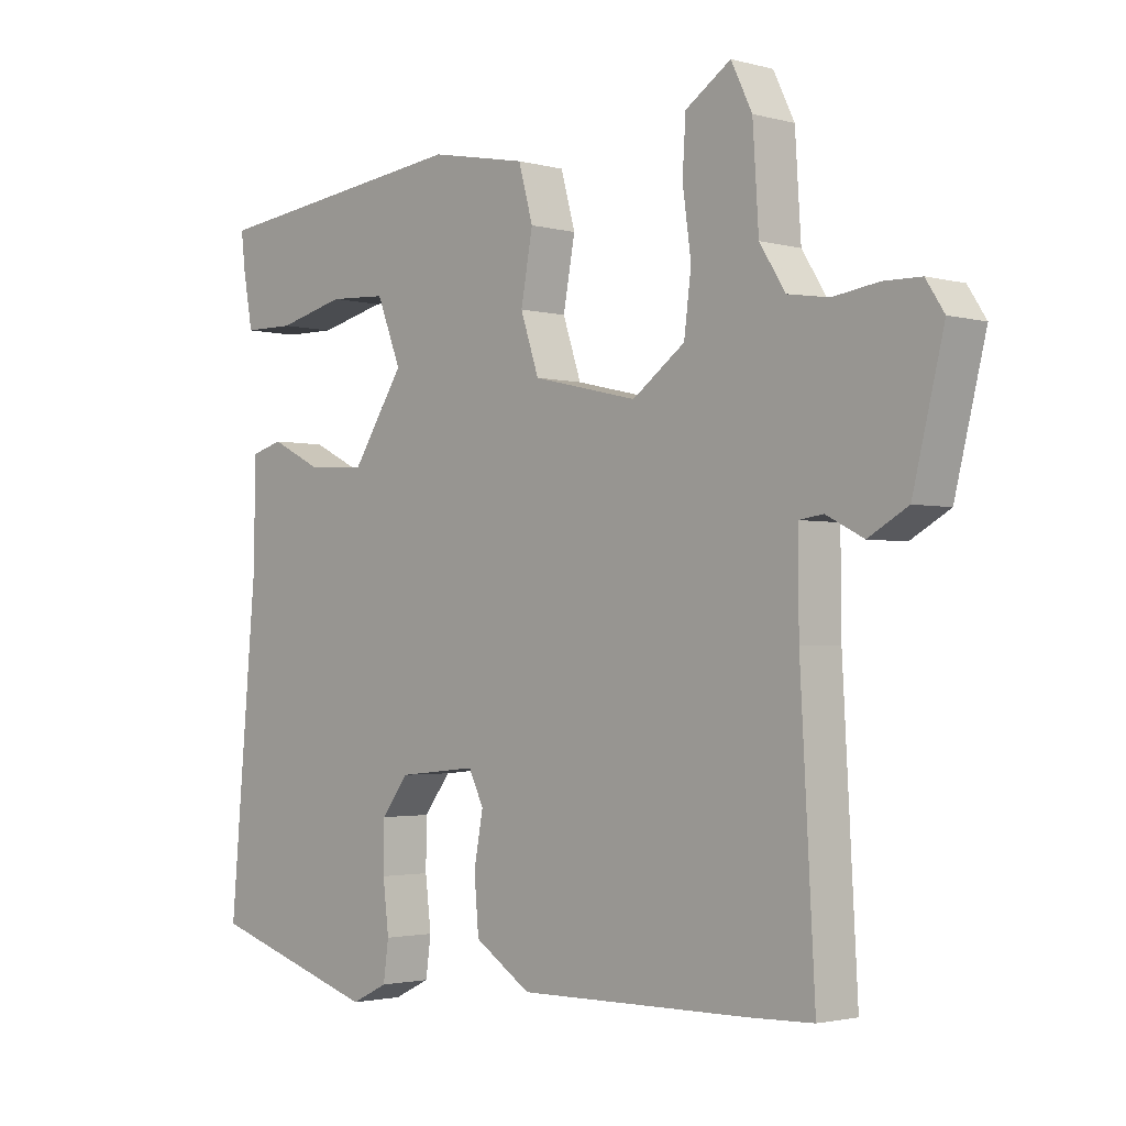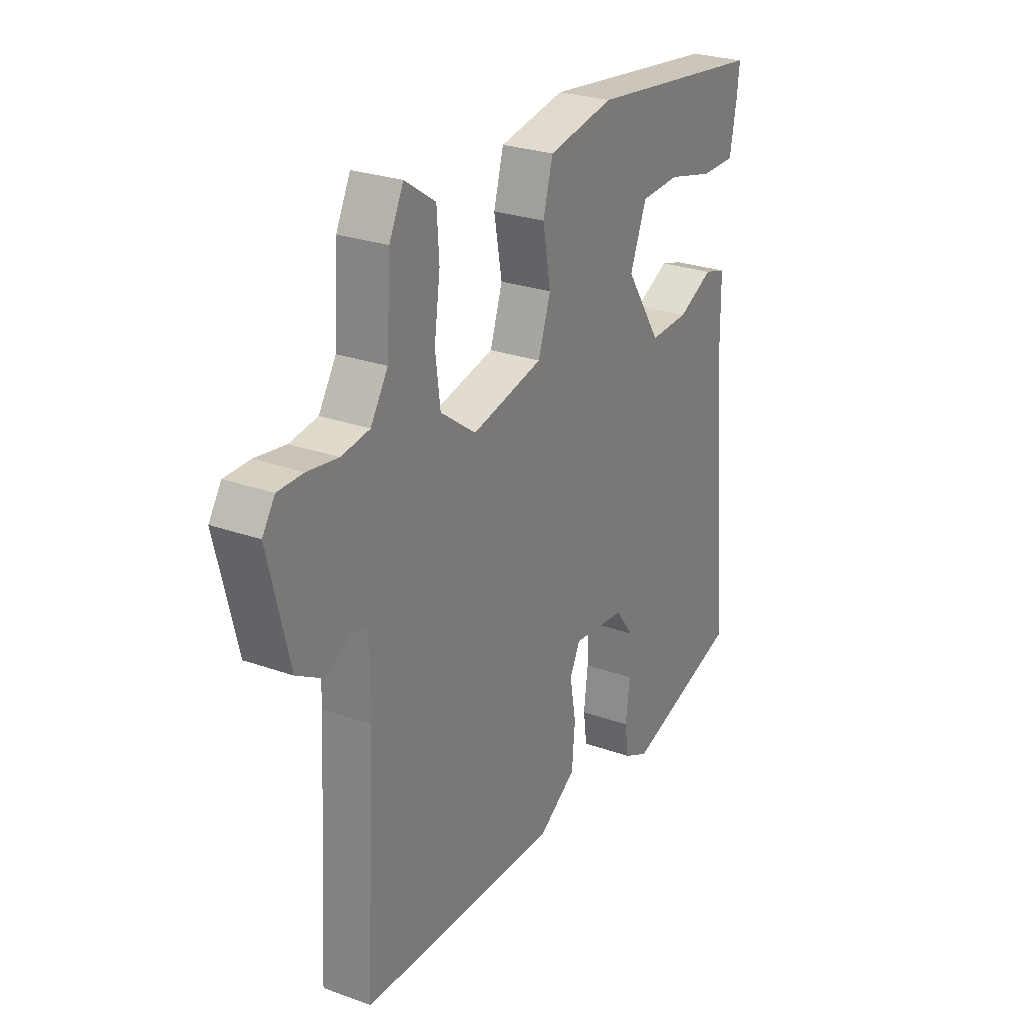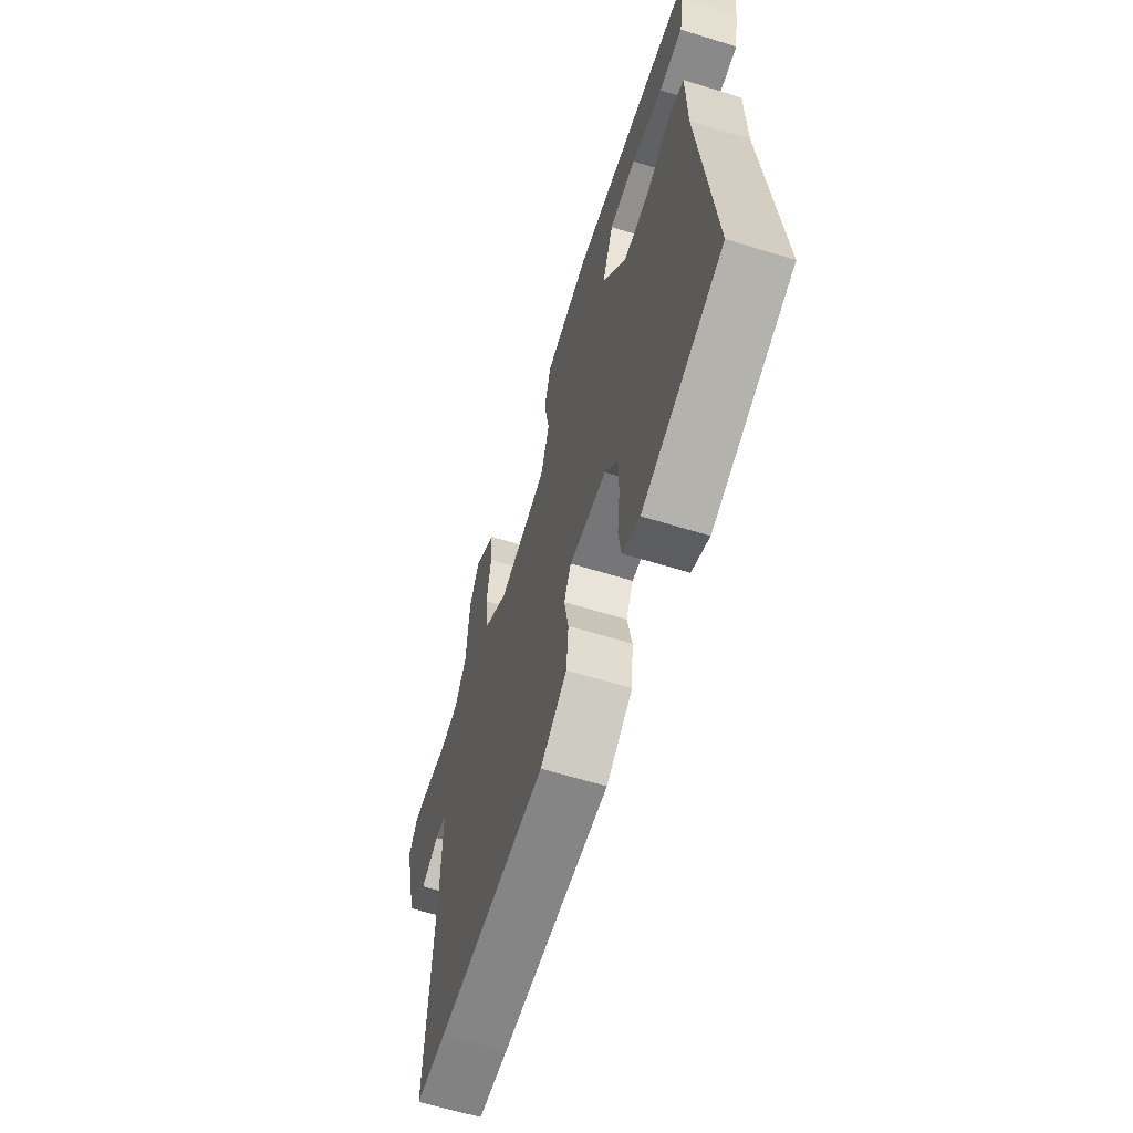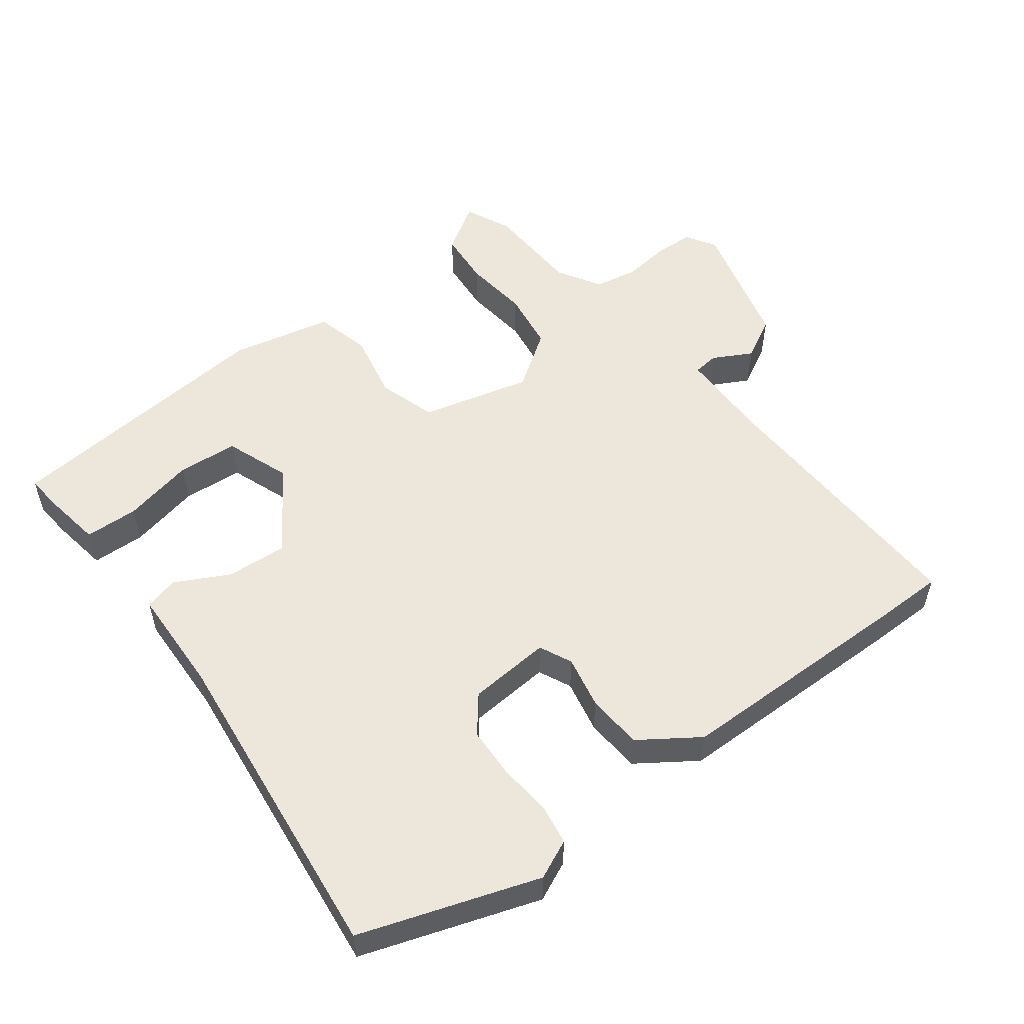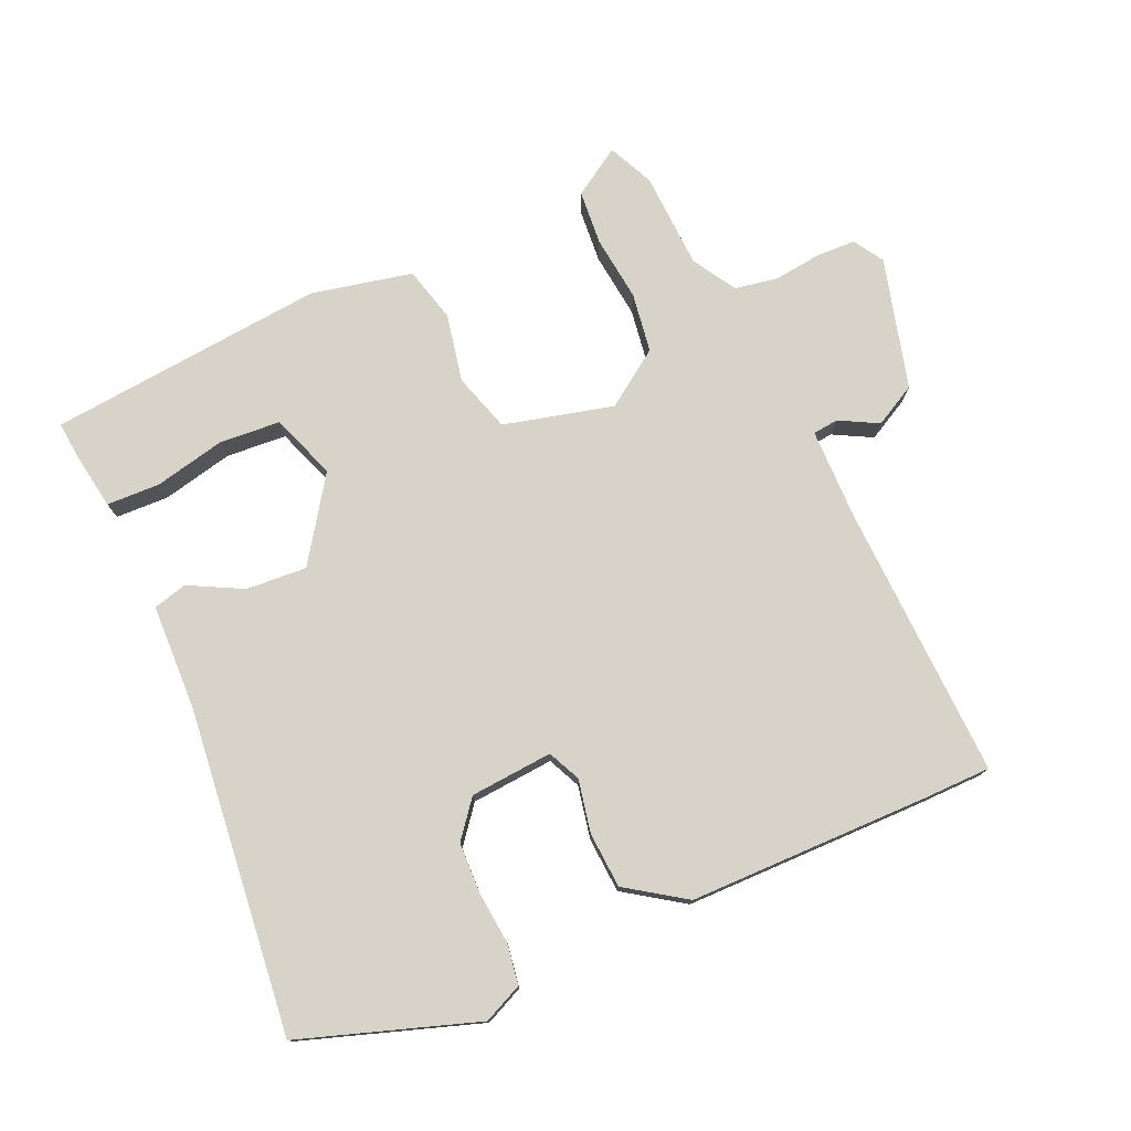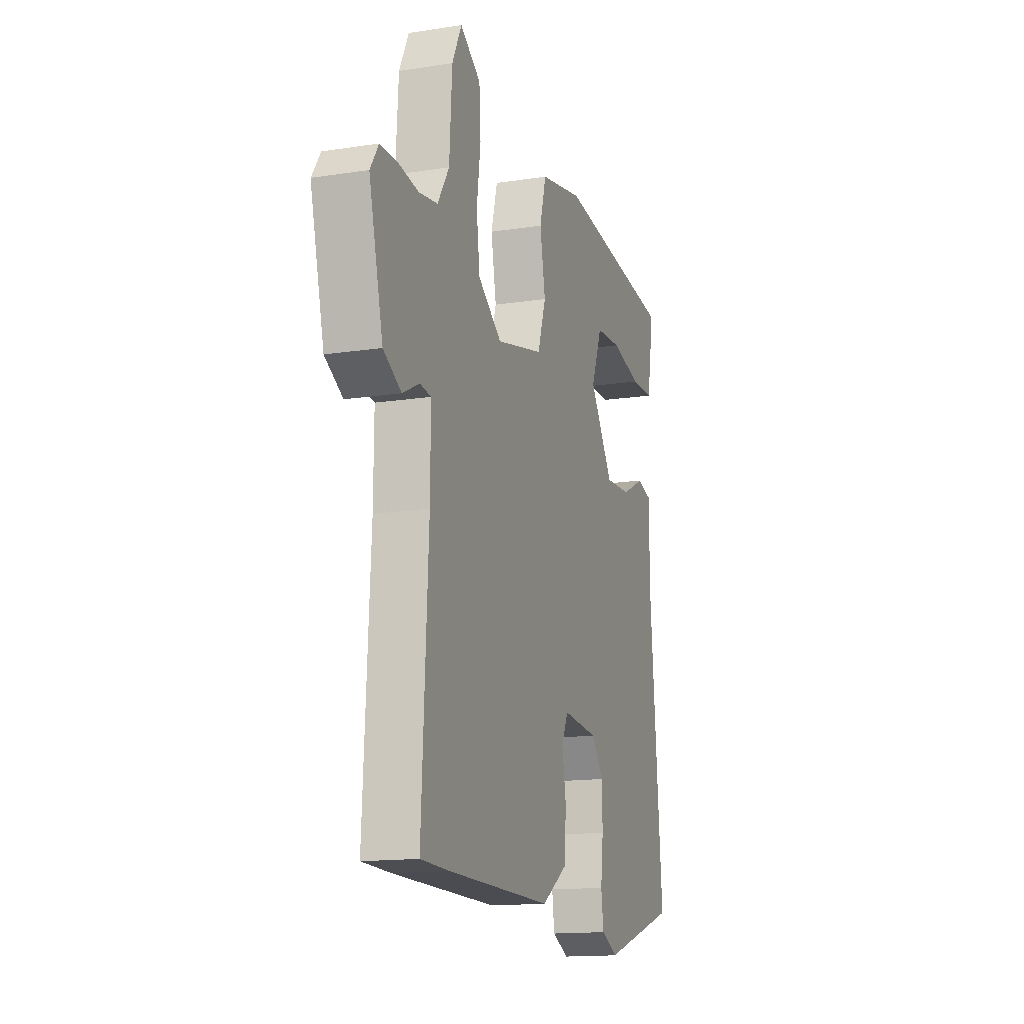
<metadata>
{"format":"obj","ext":"obj","renderer":"f3d","projection":"perspective","resolution":1024,"background":"white","views":[{"elev":-2.2,"azim":-133.7,"up":"+Z"},{"elev":26.3,"azim":-60.5,"up":"+Z"},{"elev":-62.5,"azim":72.6,"up":"+Z"},{"elev":54.0,"azim":144.1,"up":"+Y"},{"elev":76.6,"azim":157.2,"up":"+Y"},{"elev":-14.8,"azim":-71.6,"up":"+Z"}]}
</metadata>
<code>
v 0.486 0.07 0.465
v 0.48 0.07 0.412
v 0.465 0.07 0.328
v 0.387 0.07 0.327
v 0.284 0.07 0.352
v 0.196 0.07 0.347
v 0.159 0.07 0.253
v 0.238 0.07 0.132
v 0.326 0.07 0.136
v 0.405 0.07 0.175
v 0.454 0.07 0.161
v 0.456 0.07 0.006
v 0.498 0.07 -0.466
v 0.24 0.07 -0.547
v 0.184 0.07 -0.52
v 0.176 0.07 -0.461
v 0.185 0.07 -0.385
v 0.184 0.07 -0.311
v 0.143 0.07 -0.257
v 0.023 0.07 -0.245
v 0 0.07 -0.292
v 0.014 0.07 -0.369
v 0.007 0.07 -0.45
v -0.079 0.07 -0.506
v -0.432 0.07 -0.502
v -0.528 0.07 -0.499
v -0.506 0.07 -0.099
v -0.505 0.07 0.035
v -0.542 0.07 0.04
v -0.599 0.07 0.011
v -0.659 0.07 0.045
v -0.706 0.07 0.236
v -0.678 0.07 0.279
v -0.621 0.07 0.28
v -0.552 0.07 0.27
v -0.489 0.07 0.28
v -0.45 0.07 0.342
v -0.441 0.07 0.483
v -0.409 0.07 0.549
v -0.34 0.07 0.503
v -0.335 0.07 0.423
v -0.348 0.07 0.328
v -0.337 0.07 0.241
v -0.257 0.07 0.183
v -0.097 0.07 0.22
v -0.069 0.07 0.304
v -0.087 0.07 0.403
v -0.065 0.07 0.483
v 0.083 0.07 0.512
v 0.486 0 0.465
v 0.48 0 0.412
v 0.465 0 0.328
v 0.387 0 0.327
v 0.284 0 0.352
v 0.196 0 0.347
v 0.159 0 0.253
v 0.238 0 0.132
v 0.326 0 0.136
v 0.405 0 0.175
v 0.454 0 0.161
v 0.456 0 0.006
v 0.498 0 -0.466
v 0.24 0 -0.547
v 0.184 0 -0.52
v 0.176 0 -0.461
v 0.185 0 -0.385
v 0.184 0 -0.311
v 0.143 0 -0.257
v 0.023 0 -0.245
v 0 0 -0.292
v 0.014 0 -0.369
v 0.007 0 -0.45
v -0.079 0 -0.506
v -0.432 0 -0.502
v -0.528 0 -0.499
v -0.506 0 -0.099
v -0.505 0 0.035
v -0.542 0 0.04
v -0.599 0 0.011
v -0.659 0 0.045
v -0.706 0 0.236
v -0.678 0 0.279
v -0.621 0 0.28
v -0.552 0 0.27
v -0.489 0 0.28
v -0.45 0 0.342
v -0.441 0 0.483
v -0.409 0 0.549
v -0.34 0 0.503
v -0.335 0 0.423
v -0.348 0 0.328
v -0.337 0 0.241
v -0.257 0 0.183
v -0.097 0 0.22
v -0.069 0 0.304
v -0.087 0 0.403
v -0.065 0 0.483
v 0.083 0 0.512
f 49 1 2
f 48 49 2
f 47 48 2
f 46 47 2
f 40 41 42
f 39 40 42
f 38 39 42
f 37 38 42
f 36 37 42 43
f 35 36 43 44
f 33 34 35
f 32 33 35
f 31 32 35
f 30 31 35
f 29 30 35
f 28 29 35 44
f 25 26 27
f 24 25 27
f 23 24 27
f 22 23 27
f 21 22 27
f 28 44 45
f 27 28 45
f 21 27 45
f 20 21 45
f 15 16 17
f 14 15 17
f 13 14 17
f 12 13 17
f 12 17 18
f 11 12 18
f 10 11 18
f 9 10 18
f 8 9 18 19
f 2 3 4 5
f 2 5 6
f 46 2 6
f 20 45 46
f 19 20 46
f 8 19 46
f 7 8 46
f 6 7 46
f 51 50 98
f 51 98 97
f 51 97 96
f 51 96 95
f 91 90 89
f 91 89 88
f 91 88 87
f 91 87 86
f 92 91 86 85
f 93 92 85 84
f 84 83 82
f 84 82 81
f 84 81 80
f 84 80 79
f 84 79 78
f 93 84 78 77
f 76 75 74
f 76 74 73
f 76 73 72
f 76 72 71
f 76 71 70
f 94 93 77
f 94 77 76
f 94 76 70
f 94 70 69
f 66 65 64
f 66 64 63
f 66 63 62
f 66 62 61
f 67 66 61
f 67 61 60
f 67 60 59
f 67 59 58
f 68 67 58 57
f 54 53 52 51
f 55 54 51
f 55 51 95
f 95 94 69
f 95 69 68
f 95 68 57
f 95 57 56
f 95 56 55
f 1 50 51 2
f 2 51 52 3
f 3 52 53 4
f 4 53 54 5
f 5 54 55 6
f 6 55 56 7
f 7 56 57 8
f 8 57 58 9
f 9 58 59 10
f 10 59 60 11
f 11 60 61 12
f 12 61 62 13
f 13 62 63 14
f 14 63 64 15
f 15 64 65 16
f 16 65 66 17
f 17 66 67 18
f 18 67 68 19
f 19 68 69 20
f 20 69 70 21
f 21 70 71 22
f 22 71 72 23
f 23 72 73 24
f 24 73 74 25
f 25 74 75 26
f 26 75 76 27
f 27 76 77 28
f 28 77 78 29
f 29 78 79 30
f 30 79 80 31
f 31 80 81 32
f 32 81 82 33
f 33 82 83 34
f 34 83 84 35
f 35 84 85 36
f 36 85 86 37
f 37 86 87 38
f 38 87 88 39
f 39 88 89 40
f 40 89 90 41
f 41 90 91 42
f 42 91 92 43
f 43 92 93 44
f 44 93 94 45
f 45 94 95 46
f 46 95 96 47
f 47 96 97 48
f 48 97 98 49
f 49 98 50 1

</code>
